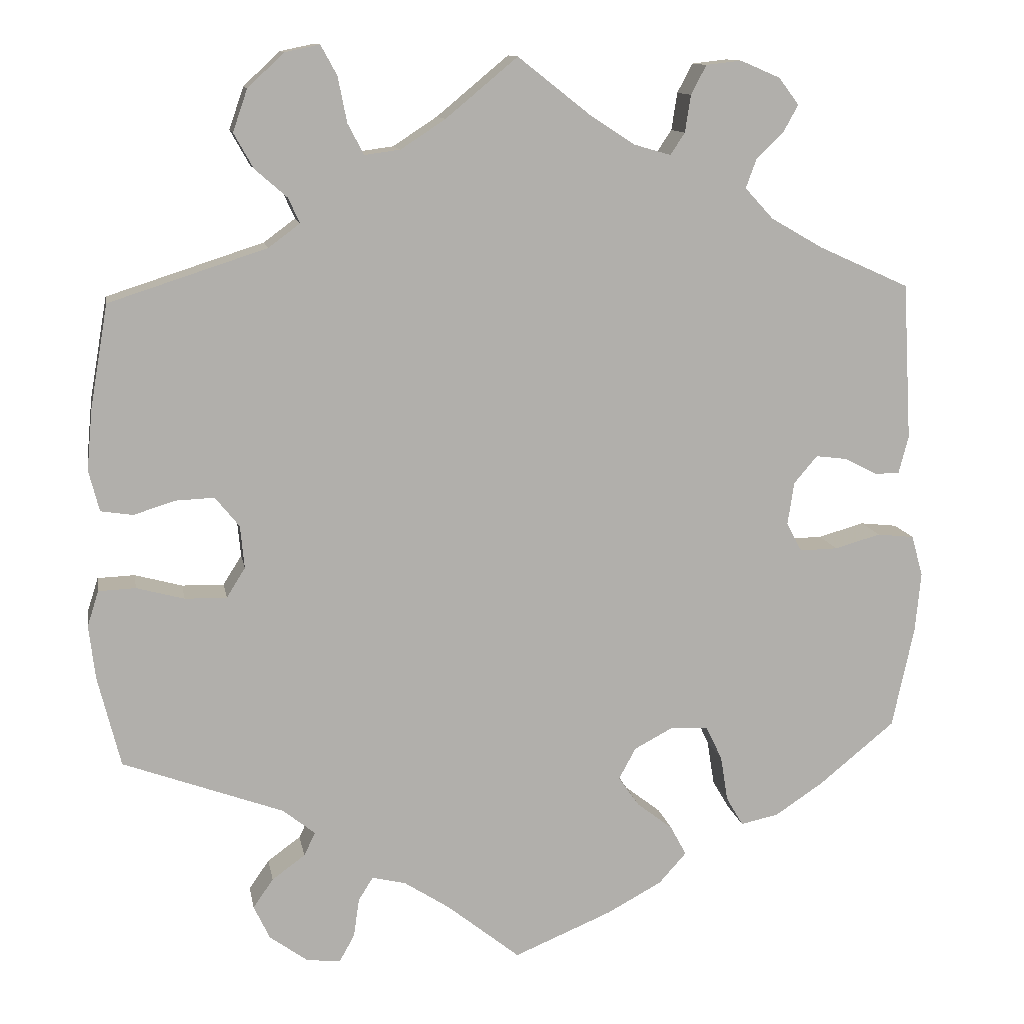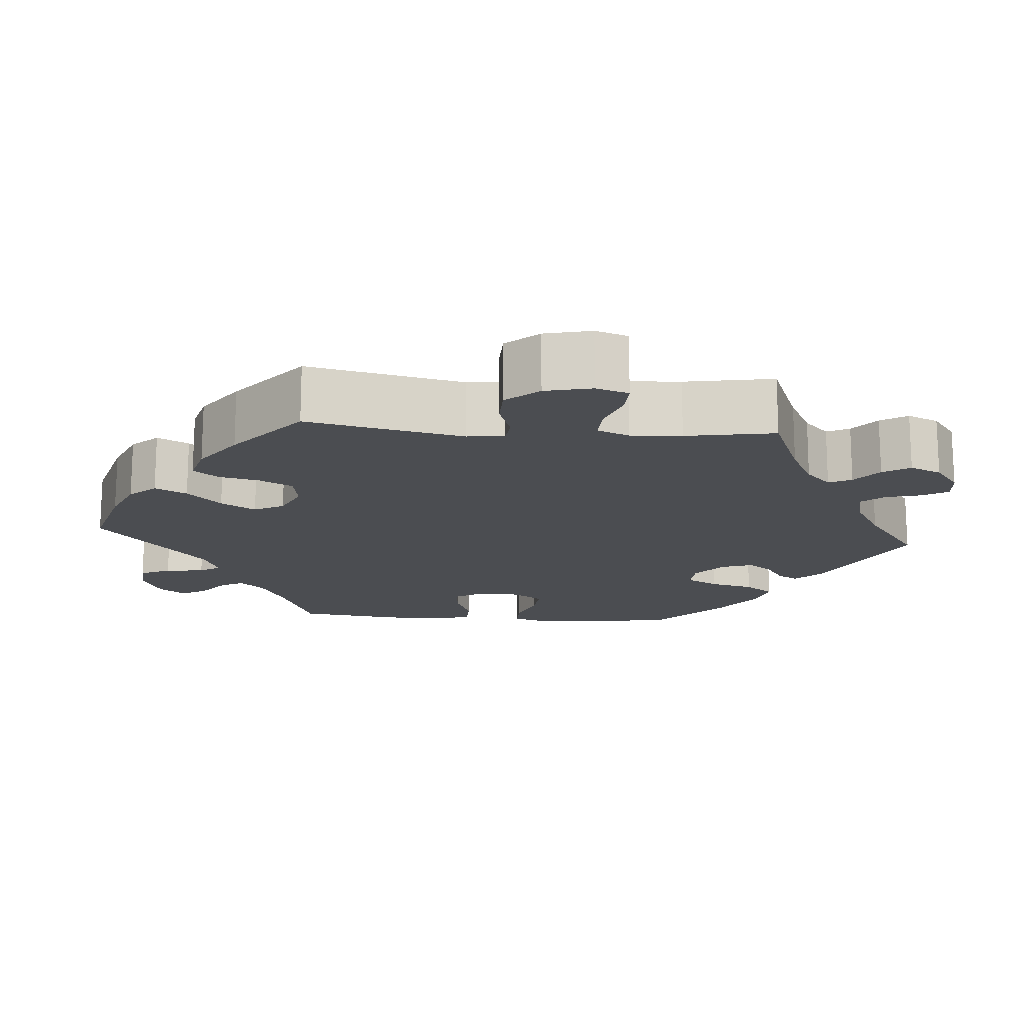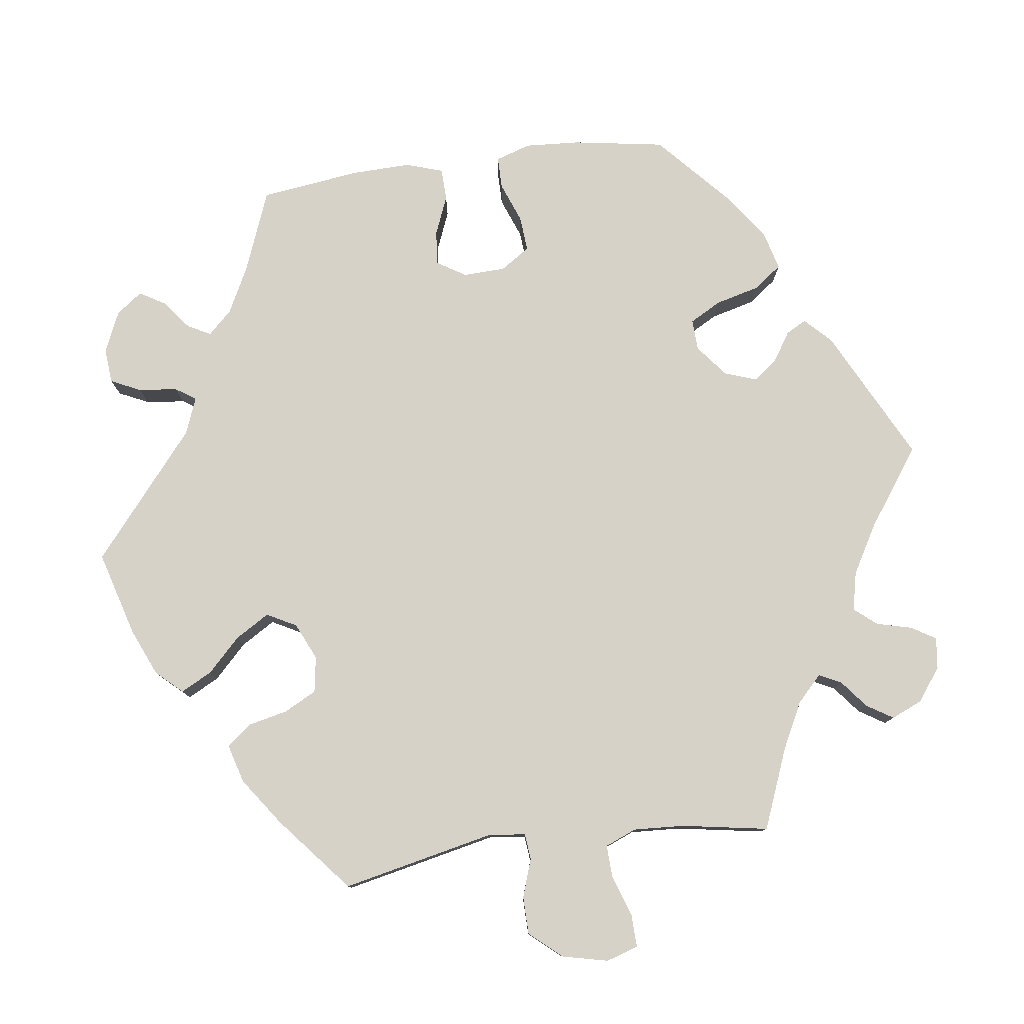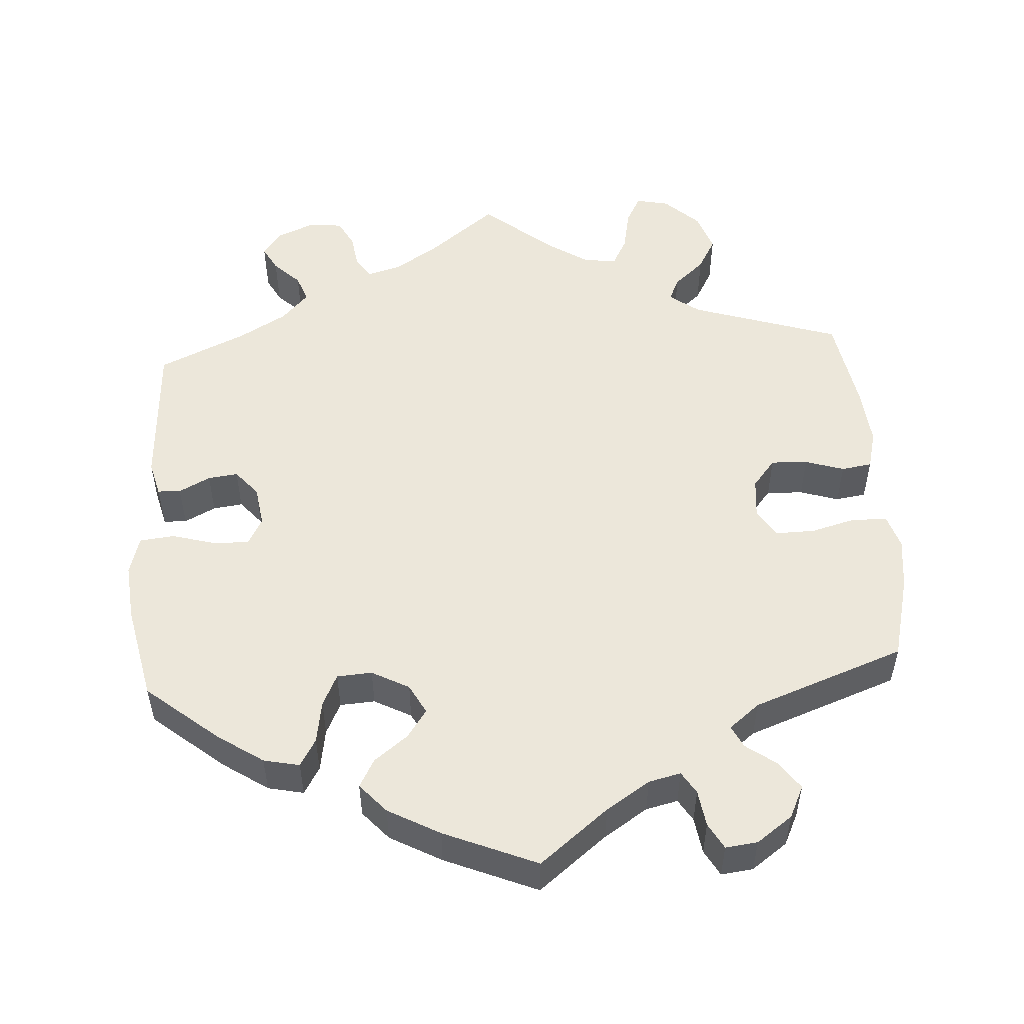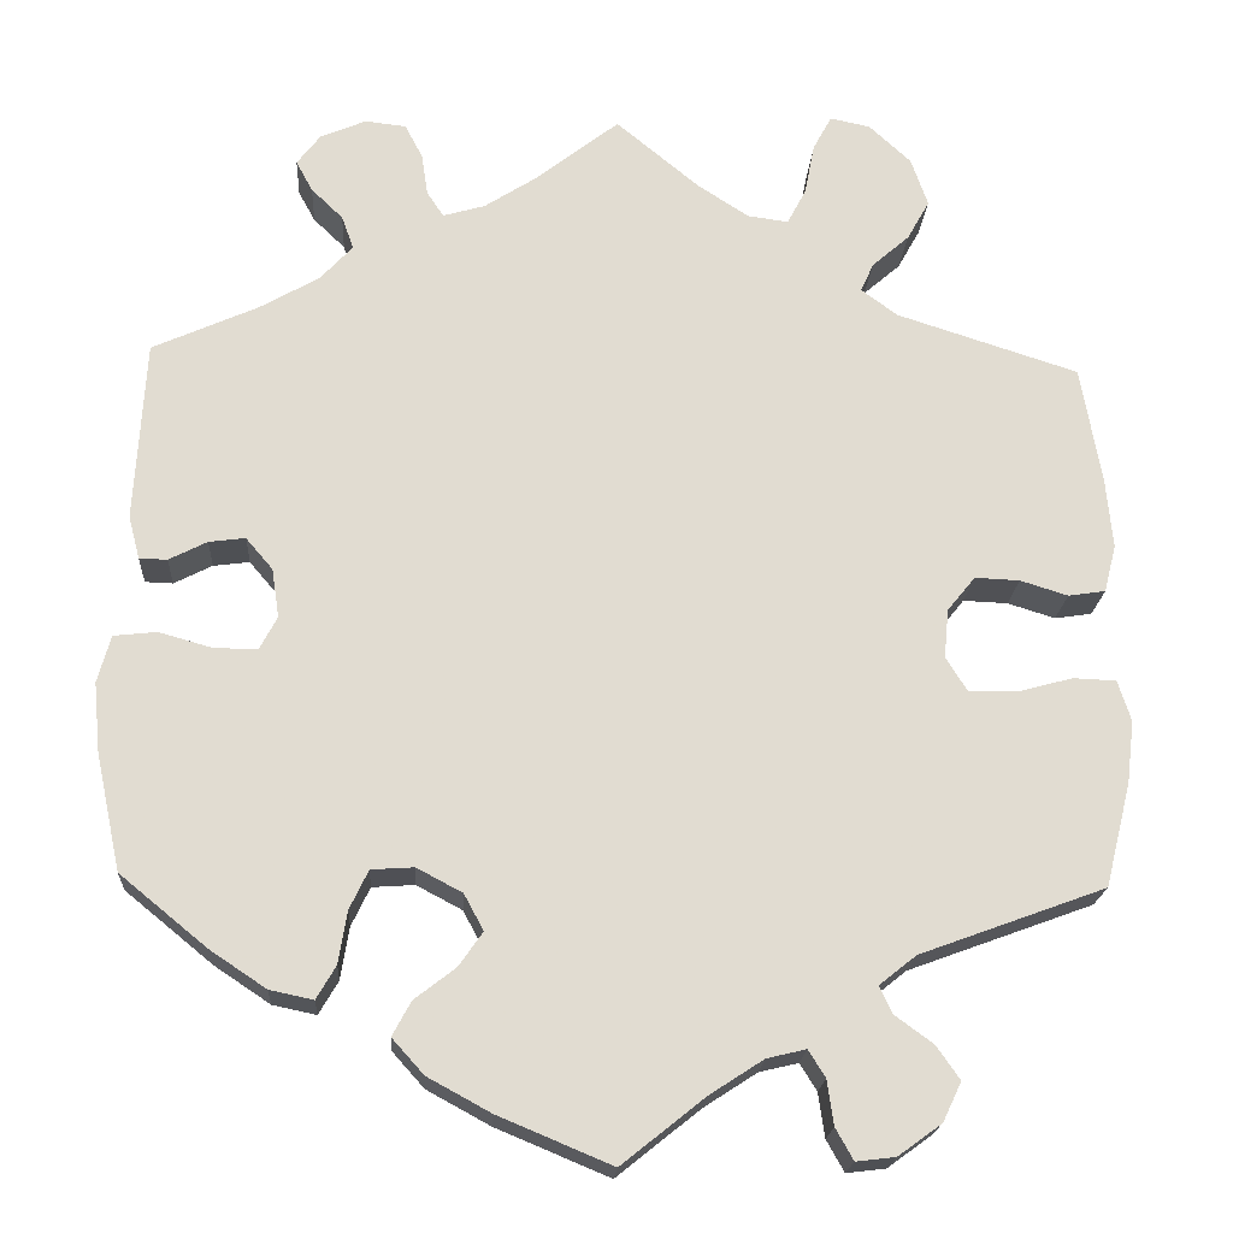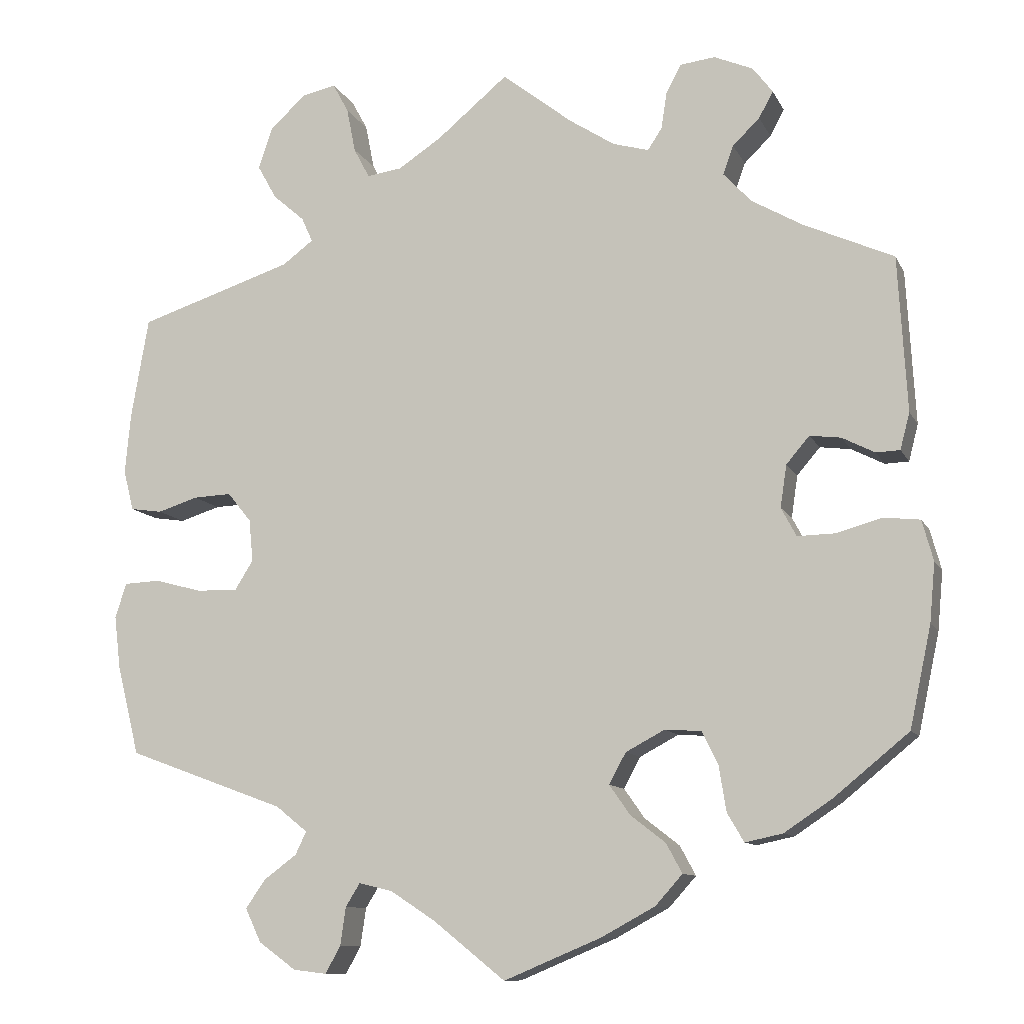
<metadata>
{"format":"obj","ext":"obj","renderer":"f3d","projection":"perspective","resolution":1024,"background":"white","views":[{"elev":11.9,"azim":-10.0,"up":"+Z"},{"elev":-16.0,"azim":-34.5,"up":"+Y"},{"elev":78.6,"azim":-37.7,"up":"+Y"},{"elev":52.1,"azim":176.4,"up":"+Y"},{"elev":-20.0,"azim":176.6,"up":"+Z"},{"elev":-10.6,"azim":17.6,"up":"+Z"}]}
</metadata>
<code>
v -0.529 0.07 -0.176
v -0.537 0.07 -0.109
v -0.523 0.07 -0.065
v -0.477 0.07 -0.063
v -0.418 0.07 -0.079
v -0.366 0.07 -0.08
v -0.343 0.07 -0.043
v -0.348 0.07 0.01
v -0.378 0.07 0.047
v -0.426 0.07 0.045
v -0.477 0.07 0.029
v -0.517 0.07 0.035
v -0.53 0.07 0.086
v -0.523 0.07 0.162
v -0.501 0.07 0.289
v -0.306 0.07 0.352
v -0.267 0.07 0.381
v -0.281 0.07 0.412
v -0.321 0.07 0.447
v -0.345 0.07 0.49
v -0.327 0.07 0.542
v -0.282 0.07 0.584
v -0.239 0.07 0.593
v -0.219 0.07 0.556
v -0.208 0.07 0.5
v -0.188 0.07 0.462
v -0.144 0.07 0.468
v -0.089 0.07 0.504
v 0 0.07 0.578
v 0.089 0.07 0.508
v 0.146 0.07 0.471
v 0.191 0.07 0.458
v 0.209 0.07 0.485
v 0.216 0.07 0.531
v 0.235 0.07 0.567
v 0.279 0.07 0.572
v 0.328 0.07 0.551
v 0.353 0.07 0.518
v 0.335 0.07 0.485
v 0.301 0.07 0.452
v 0.288 0.07 0.416
v 0.323 0.07 0.378
v 0.387 0.07 0.341
v 0.5 0.07 0.29
v 0.511 0.07 0.095
v 0.499 0.07 0.049
v 0.469 0.07 0.048
v 0.428 0.07 0.069
v 0.389 0.07 0.074
v 0.36 0.07 0.04
v 0.352 0.07 -0.013
v 0.371 0.07 -0.049
v 0.418 0.07 -0.048
v 0.475 0.07 -0.032
v 0.521 0.07 -0.037
v 0.535 0.07 -0.088
v 0.528 0.07 -0.162
v 0.501 0.07 -0.288
v 0.407 0.07 -0.365
v 0.347 0.07 -0.405
v 0.3 0.07 -0.415
v 0.279 0.07 -0.379
v 0.27 0.07 -0.323
v 0.25 0.07 -0.281
v 0.204 0.07 -0.278
v 0.155 0.07 -0.304
v 0.134 0.07 -0.343
v 0.16 0.07 -0.38
v 0.204 0.07 -0.414
v 0.224 0.07 -0.451
v 0.19 0.07 -0.489
v 0.122 0.07 -0.526
v 0 0.07 -0.577
v -0.09 0.07 -0.505
v -0.147 0.07 -0.468
v -0.189 0.07 -0.458
v -0.207 0.07 -0.487
v -0.214 0.07 -0.535
v -0.233 0.07 -0.569
v -0.275 0.07 -0.564
v -0.322 0.07 -0.53
v -0.342 0.07 -0.488
v -0.317 0.07 -0.452
v -0.276 0.07 -0.422
v -0.262 0.07 -0.393
v -0.302 0.07 -0.361
v -0.501 0.07 -0.288
v -0.529 0 -0.176
v -0.537 0 -0.109
v -0.523 0 -0.065
v -0.477 0 -0.063
v -0.418 0 -0.079
v -0.366 0 -0.08
v -0.343 0 -0.043
v -0.348 0 0.01
v -0.378 0 0.047
v -0.426 0 0.045
v -0.477 0 0.029
v -0.517 0 0.035
v -0.53 0 0.086
v -0.523 0 0.162
v -0.501 0 0.289
v -0.306 0 0.352
v -0.267 0 0.381
v -0.281 0 0.412
v -0.321 0 0.447
v -0.345 0 0.49
v -0.327 0 0.542
v -0.282 0 0.584
v -0.239 0 0.593
v -0.219 0 0.556
v -0.208 0 0.5
v -0.188 0 0.462
v -0.144 0 0.468
v -0.089 0 0.504
v 0 0 0.578
v 0.089 0 0.508
v 0.146 0 0.471
v 0.191 0 0.458
v 0.209 0 0.485
v 0.216 0 0.531
v 0.235 0 0.567
v 0.279 0 0.572
v 0.328 0 0.551
v 0.353 0 0.518
v 0.335 0 0.485
v 0.301 0 0.452
v 0.288 0 0.416
v 0.323 0 0.378
v 0.387 0 0.341
v 0.5 0 0.29
v 0.511 0 0.095
v 0.499 0 0.049
v 0.469 0 0.048
v 0.428 0 0.069
v 0.389 0 0.074
v 0.36 0 0.04
v 0.352 0 -0.013
v 0.371 0 -0.049
v 0.418 0 -0.048
v 0.475 0 -0.032
v 0.521 0 -0.037
v 0.535 0 -0.088
v 0.528 0 -0.162
v 0.501 0 -0.288
v 0.407 0 -0.365
v 0.347 0 -0.405
v 0.3 0 -0.415
v 0.279 0 -0.379
v 0.27 0 -0.323
v 0.25 0 -0.281
v 0.204 0 -0.278
v 0.155 0 -0.304
v 0.134 0 -0.343
v 0.16 0 -0.38
v 0.204 0 -0.414
v 0.224 0 -0.451
v 0.19 0 -0.489
v 0.122 0 -0.526
v 0 0 -0.577
v -0.09 0 -0.505
v -0.147 0 -0.468
v -0.189 0 -0.458
v -0.207 0 -0.487
v -0.214 0 -0.535
v -0.233 0 -0.569
v -0.275 0 -0.564
v -0.322 0 -0.53
v -0.342 0 -0.488
v -0.317 0 -0.452
v -0.276 0 -0.422
v -0.262 0 -0.393
v -0.302 0 -0.361
v -0.501 0 -0.288
f 86 87 1 2
f 85 86 2 3
f 81 82 83 84
f 81 84 85
f 80 81 85
f 77 78 79 80
f 76 77 80 85
f 75 76 85 3
f 71 72 73 74
f 68 69 70 71
f 67 68 71 74
f 66 67 74 75
f 60 61 62 63
f 60 63 64
f 59 60 64
f 58 59 64
f 57 58 64 65
f 53 54 55 56
f 52 53 56 57
f 45 46 47 48
f 43 44 45 48
f 42 43 48 49
f 41 42 49 50
f 37 38 39 40
f 37 40 41
f 36 37 41
f 33 34 35 36
f 32 33 36 41
f 31 32 41 50
f 28 29 30
f 27 28 30 31
f 26 27 31 50
f 22 23 24 25
f 22 25 26
f 21 22 26
f 18 19 20 21
f 17 18 21 26
f 13 14 15 16
f 13 16 17
f 10 11 12 13
f 9 10 13 17
f 8 9 17 26
f 75 3 4 5
f 66 75 5 6
f 52 57 65
f 51 52 65 66
f 7 8 26 50
f 50 51 66
f 6 7 50 66
f 89 88 174 173
f 90 89 173 172
f 171 170 169 168
f 172 171 168
f 172 168 167
f 167 166 165 164
f 172 167 164 163
f 90 172 163 162
f 161 160 159 158
f 158 157 156 155
f 161 158 155 154
f 162 161 154 153
f 150 149 148 147
f 151 150 147
f 151 147 146
f 151 146 145
f 152 151 145 144
f 143 142 141 140
f 144 143 140 139
f 135 134 133 132
f 135 132 131 130
f 136 135 130 129
f 137 136 129 128
f 127 126 125 124
f 128 127 124
f 128 124 123
f 123 122 121 120
f 128 123 120 119
f 137 128 119 118
f 117 116 115
f 118 117 115 114
f 137 118 114 113
f 112 111 110 109
f 113 112 109
f 113 109 108
f 108 107 106 105
f 113 108 105 104
f 103 102 101 100
f 104 103 100
f 100 99 98 97
f 104 100 97 96
f 113 104 96 95
f 92 91 90 162
f 93 92 162 153
f 152 144 139
f 153 152 139 138
f 137 113 95 94
f 153 138 137
f 153 137 94 93
f 1 88 89 2
f 2 89 90 3
f 3 90 91 4
f 4 91 92 5
f 5 92 93 6
f 6 93 94 7
f 7 94 95 8
f 8 95 96 9
f 9 96 97 10
f 10 97 98 11
f 11 98 99 12
f 12 99 100 13
f 13 100 101 14
f 14 101 102 15
f 15 102 103 16
f 16 103 104 17
f 17 104 105 18
f 18 105 106 19
f 19 106 107 20
f 20 107 108 21
f 21 108 109 22
f 22 109 110 23
f 23 110 111 24
f 24 111 112 25
f 25 112 113 26
f 26 113 114 27
f 27 114 115 28
f 28 115 116 29
f 29 116 117 30
f 30 117 118 31
f 31 118 119 32
f 32 119 120 33
f 33 120 121 34
f 34 121 122 35
f 35 122 123 36
f 36 123 124 37
f 37 124 125 38
f 38 125 126 39
f 39 126 127 40
f 40 127 128 41
f 41 128 129 42
f 42 129 130 43
f 43 130 131 44
f 44 131 132 45
f 45 132 133 46
f 46 133 134 47
f 47 134 135 48
f 48 135 136 49
f 49 136 137 50
f 50 137 138 51
f 51 138 139 52
f 52 139 140 53
f 53 140 141 54
f 54 141 142 55
f 55 142 143 56
f 56 143 144 57
f 57 144 145 58
f 58 145 146 59
f 59 146 147 60
f 60 147 148 61
f 61 148 149 62
f 62 149 150 63
f 63 150 151 64
f 64 151 152 65
f 65 152 153 66
f 66 153 154 67
f 67 154 155 68
f 68 155 156 69
f 69 156 157 70
f 70 157 158 71
f 71 158 159 72
f 72 159 160 73
f 73 160 161 74
f 74 161 162 75
f 75 162 163 76
f 76 163 164 77
f 77 164 165 78
f 78 165 166 79
f 79 166 167 80
f 80 167 168 81
f 81 168 169 82
f 82 169 170 83
f 83 170 171 84
f 84 171 172 85
f 85 172 173 86
f 86 173 174 87
f 87 174 88 1

</code>
